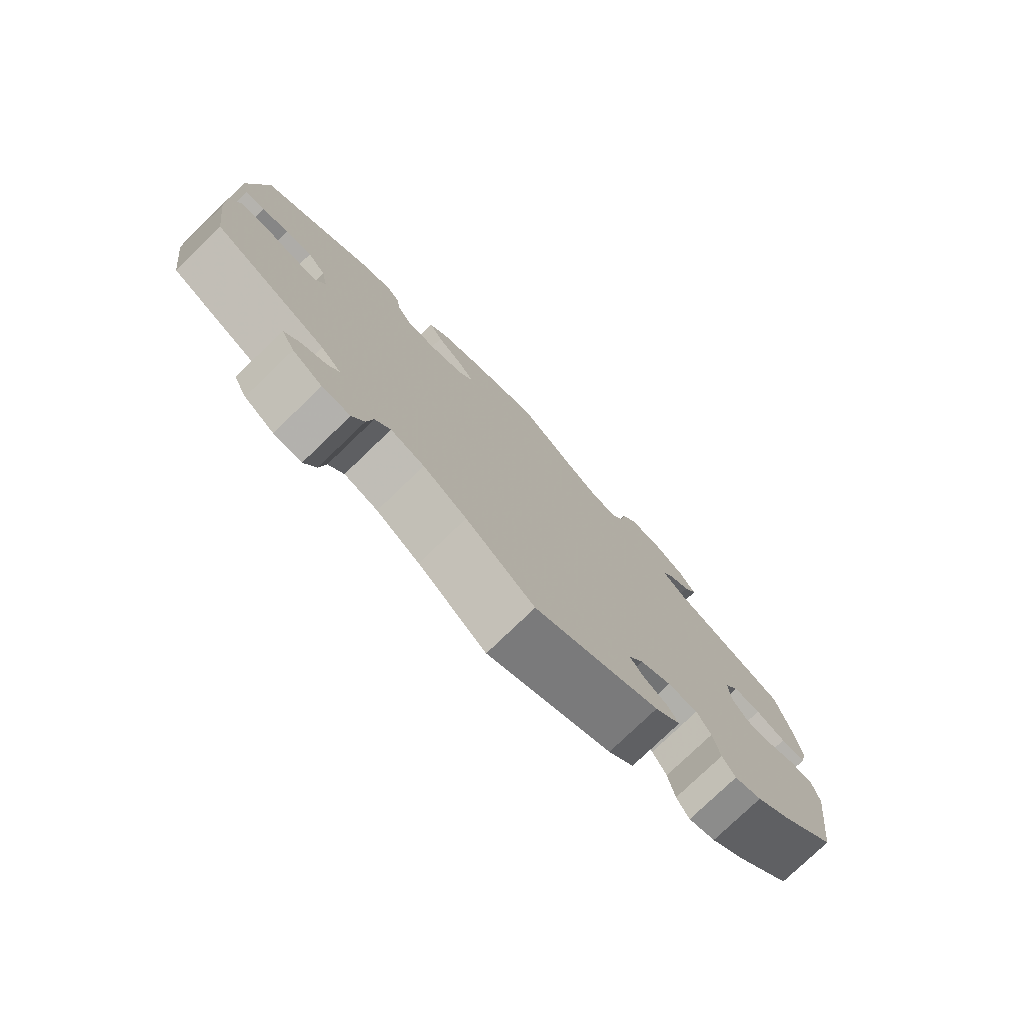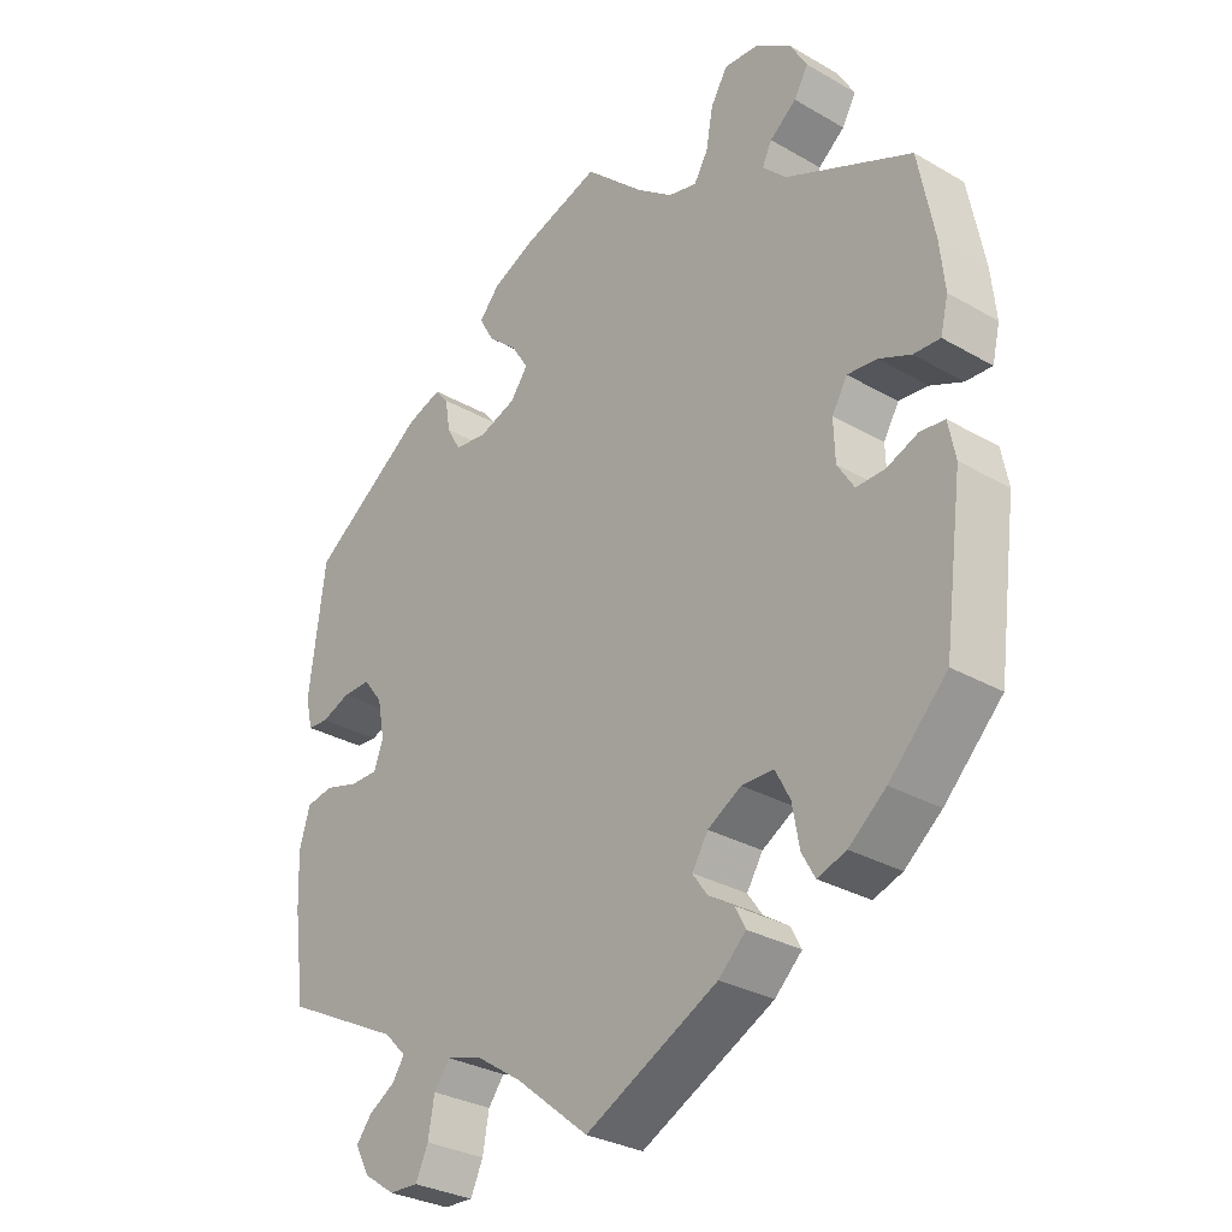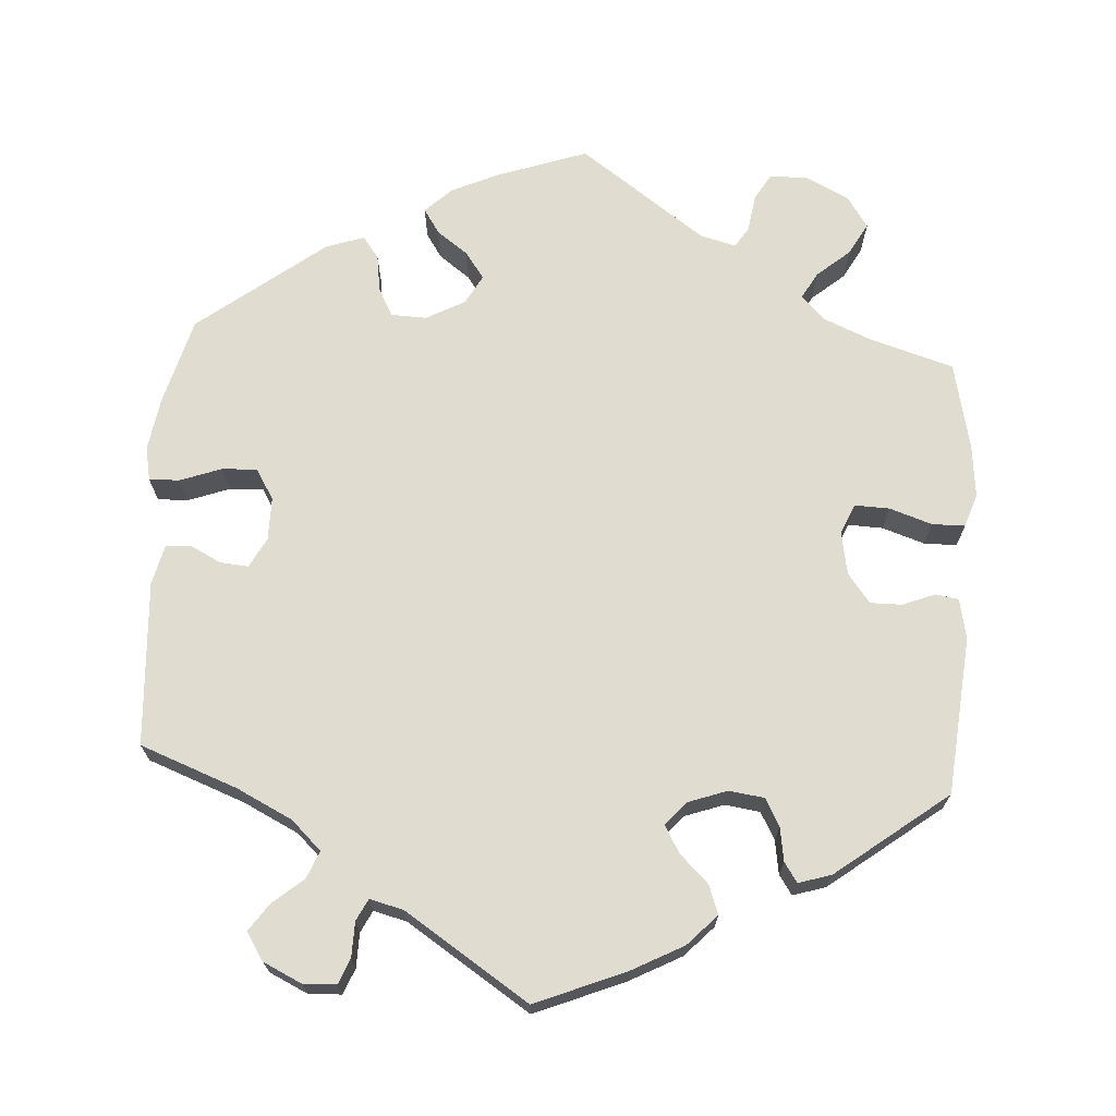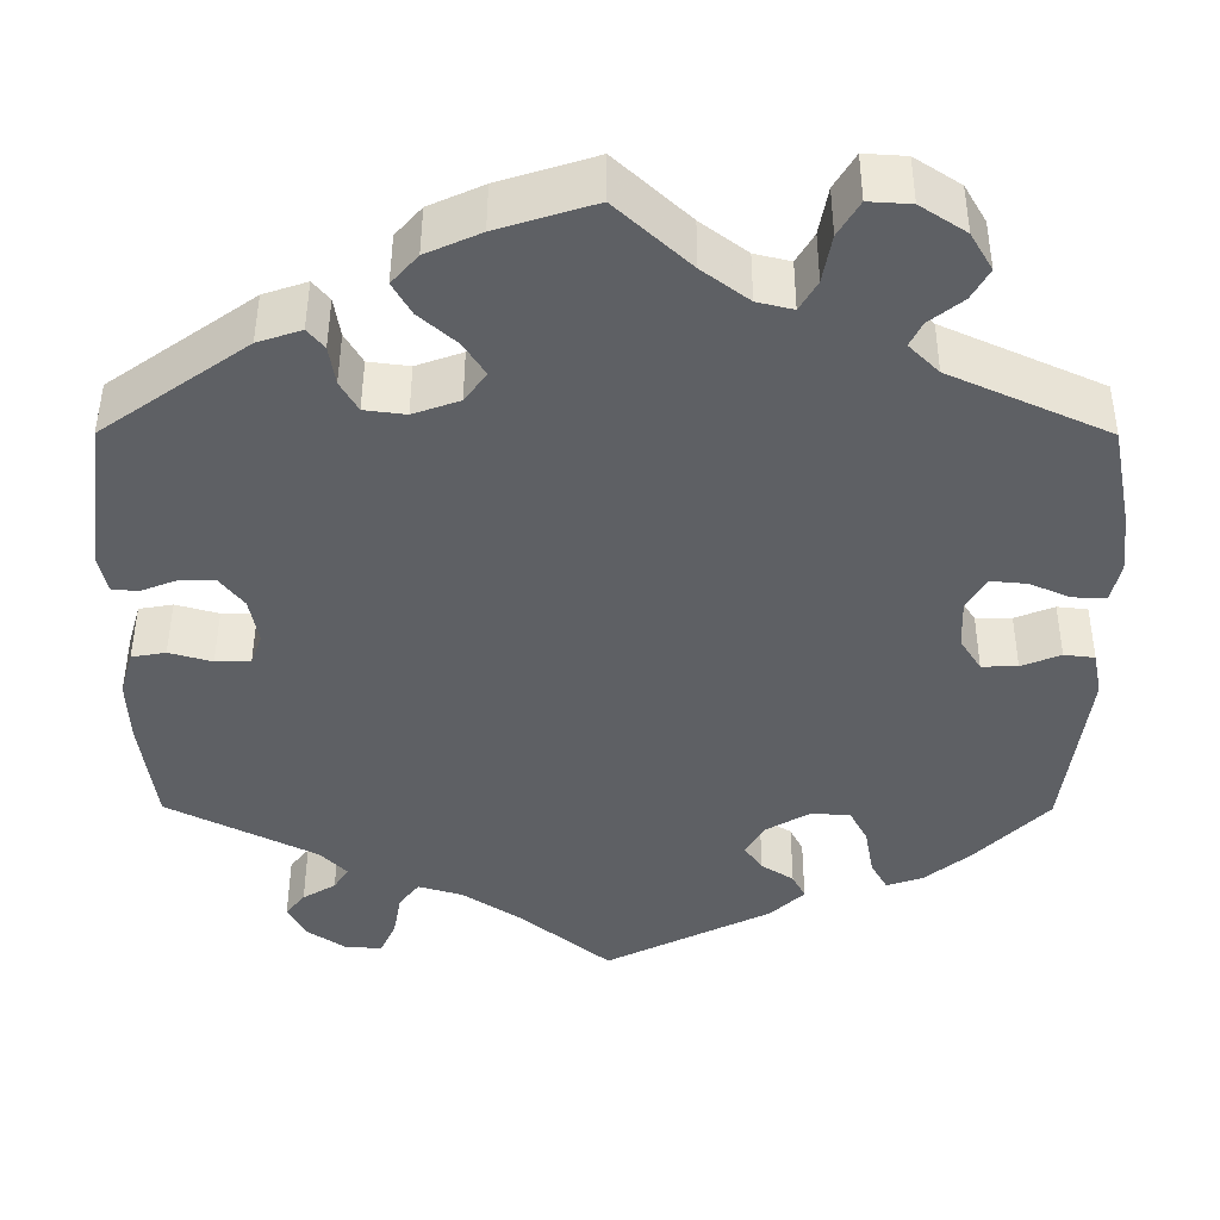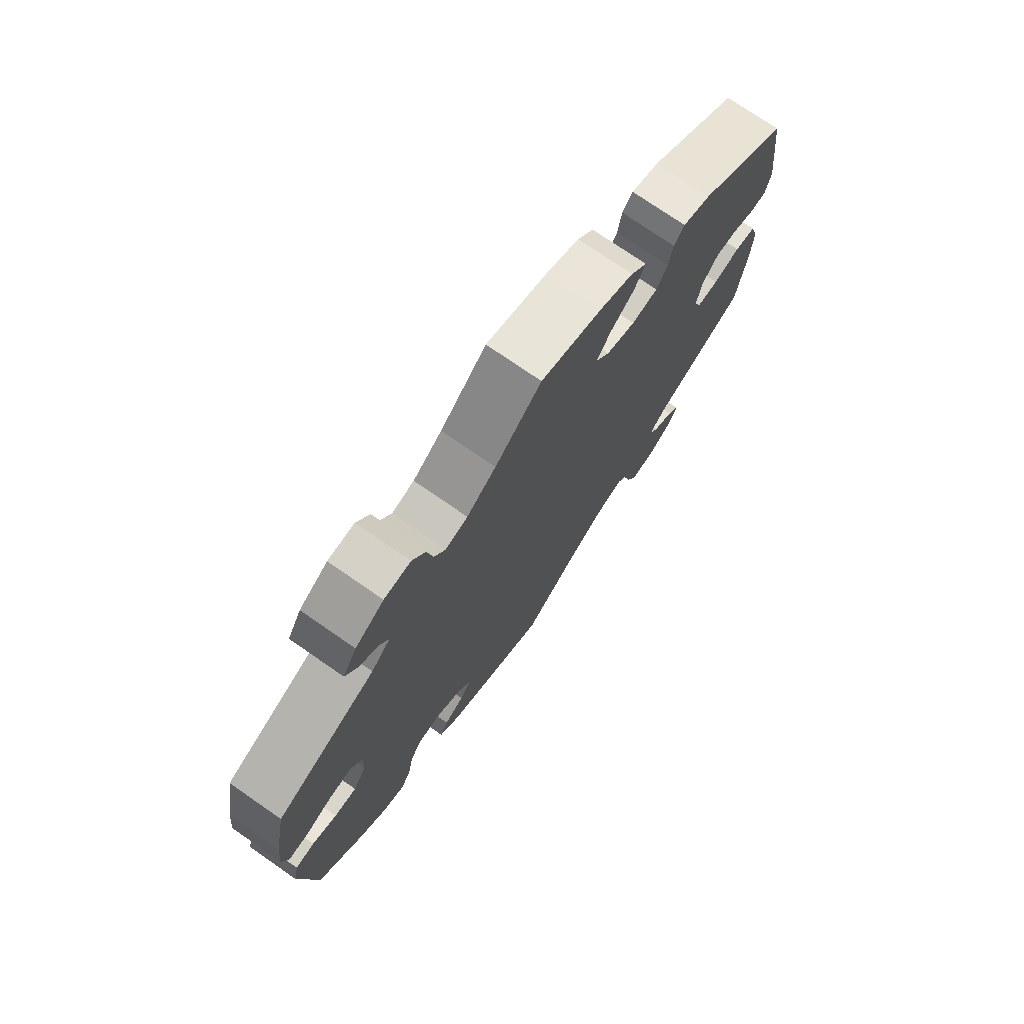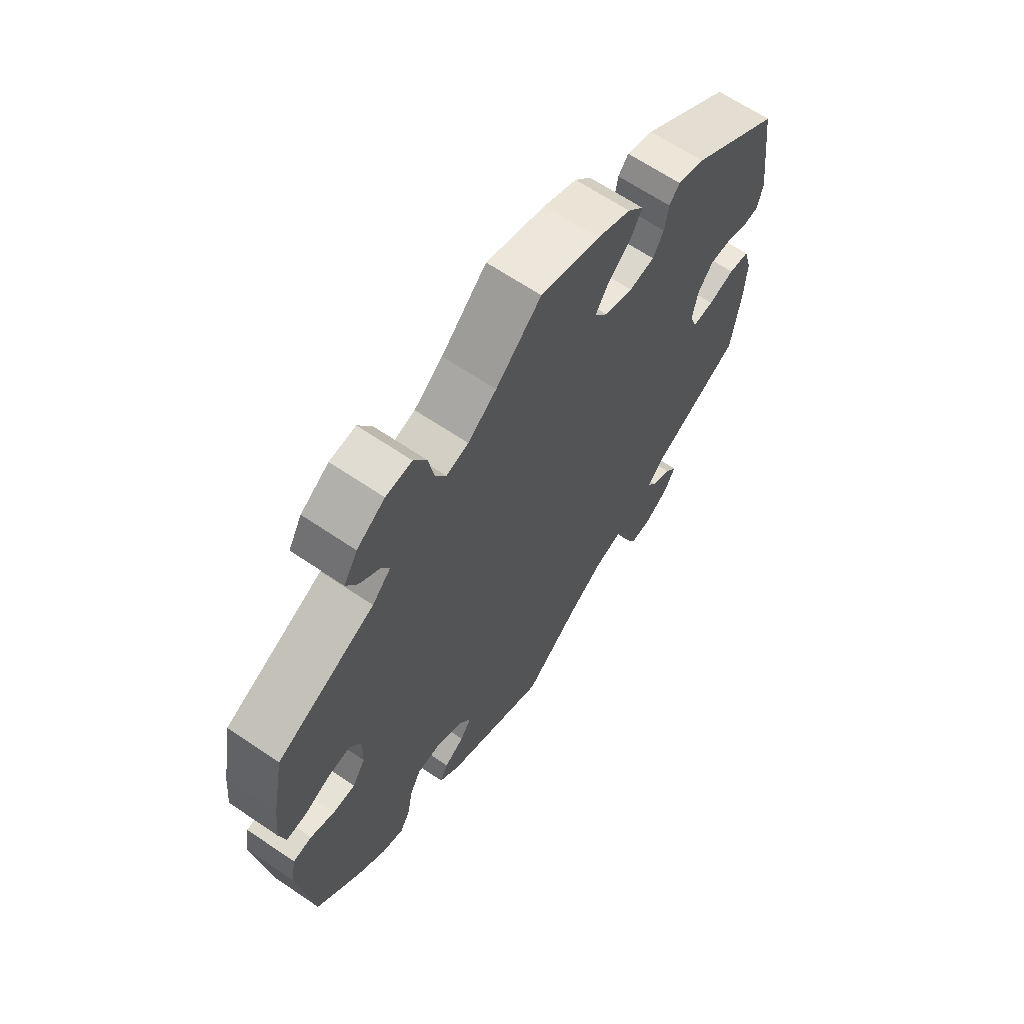
<metadata>
{"format":"obj","ext":"obj","renderer":"f3d","projection":"perspective","resolution":1024,"background":"white","views":[{"elev":-77.7,"azim":-46.1,"up":"+Z"},{"elev":-30.3,"azim":50.1,"up":"+Z"},{"elev":69.7,"azim":-116.5,"up":"+Y"},{"elev":46.9,"azim":0.2,"up":"+Z"},{"elev":74.8,"azim":124.7,"up":"+Z"},{"elev":65.3,"azim":124.3,"up":"+Z"}]}
</metadata>
<code>
v -0.518 0.07 -0.164
v -0.521 0.07 -0.089
v -0.506 0.07 -0.037
v -0.467 0.07 -0.03
v -0.418 0.07 -0.044
v -0.378 0.07 -0.044
v -0.365 0.07 -0.007
v -0.375 0.07 0.046
v -0.403 0.07 0.082
v -0.443 0.07 0.081
v -0.484 0.07 0.065
v -0.514 0.07 0.067
v -0.524 0.07 0.11
v -0.501 0.07 0.289
v -0.335 0.07 0.407
v -0.285 0.07 0.424
v -0.266 0.07 0.401
v -0.259 0.07 0.356
v -0.239 0.07 0.321
v -0.192 0.07 0.315
v -0.139 0.07 0.334
v -0.114 0.07 0.368
v -0.138 0.07 0.406
v -0.181 0.07 0.444
v -0.202 0.07 0.481
v -0.172 0.07 0.515
v -0.11 0.07 0.543
v 0 0.07 0.578
v 0.084 0.07 0.5
v 0.137 0.07 0.46
v 0.178 0.07 0.45
v 0.198 0.07 0.484
v 0.208 0.07 0.539
v 0.232 0.07 0.579
v 0.28 0.07 0.576
v 0.332 0.07 0.542
v 0.357 0.07 0.499
v 0.337 0.07 0.464
v 0.299 0.07 0.434
v 0.285 0.07 0.406
v 0.319 0.07 0.372
v 0.5 0.07 0.29
v 0.523 0.07 0.171
v 0.53 0.07 0.103
v 0.519 0.07 0.057
v 0.481 0.07 0.059
v 0.435 0.07 0.079
v 0.393 0.07 0.083
v 0.371 0.07 0.046
v 0.373 0.07 -0.011
v 0.397 0.07 -0.049
v 0.438 0.07 -0.048
v 0.483 0.07 -0.03
v 0.518 0.07 -0.034
v 0.528 0.07 -0.085
v 0.501 0.07 -0.288
v 0.418 0.07 -0.372
v 0.365 0.07 -0.415
v 0.324 0.07 -0.429
v 0.305 0.07 -0.395
v 0.295 0.07 -0.339
v 0.274 0.07 -0.299
v 0.228 0.07 -0.298
v 0.18 0.07 -0.326
v 0.157 0.07 -0.363
v 0.178 0.07 -0.393
v 0.215 0.07 -0.417
v 0.23 0.07 -0.446
v 0.191 0.07 -0.483
v 0.001 0.07 -0.578
v -0.103 0.07 -0.493
v -0.169 0.07 -0.449
v -0.22 0.07 -0.434
v -0.243 0.07 -0.464
v -0.252 0.07 -0.515
v -0.27 0.07 -0.554
v -0.312 0.07 -0.552
v -0.357 0.07 -0.521
v -0.377 0.07 -0.483
v -0.355 0.07 -0.455
v -0.317 0.07 -0.432
v -0.3 0.07 -0.406
v -0.331 0.07 -0.374
v -0.501 0.07 -0.288
v -0.518 0 -0.164
v -0.521 0 -0.089
v -0.506 0 -0.037
v -0.467 0 -0.03
v -0.418 0 -0.044
v -0.378 0 -0.044
v -0.365 0 -0.007
v -0.375 0 0.046
v -0.403 0 0.082
v -0.443 0 0.081
v -0.484 0 0.065
v -0.514 0 0.067
v -0.524 0 0.11
v -0.501 0 0.289
v -0.335 0 0.407
v -0.285 0 0.424
v -0.266 0 0.401
v -0.259 0 0.356
v -0.239 0 0.321
v -0.192 0 0.315
v -0.139 0 0.334
v -0.114 0 0.368
v -0.138 0 0.406
v -0.181 0 0.444
v -0.202 0 0.481
v -0.172 0 0.515
v -0.11 0 0.543
v 0 0 0.578
v 0.084 0 0.5
v 0.137 0 0.46
v 0.178 0 0.45
v 0.198 0 0.484
v 0.208 0 0.539
v 0.232 0 0.579
v 0.28 0 0.576
v 0.332 0 0.542
v 0.357 0 0.499
v 0.337 0 0.464
v 0.299 0 0.434
v 0.285 0 0.406
v 0.319 0 0.372
v 0.5 0 0.29
v 0.523 0 0.171
v 0.53 0 0.103
v 0.519 0 0.057
v 0.481 0 0.059
v 0.435 0 0.079
v 0.393 0 0.083
v 0.371 0 0.046
v 0.373 0 -0.011
v 0.397 0 -0.049
v 0.438 0 -0.048
v 0.483 0 -0.03
v 0.518 0 -0.034
v 0.528 0 -0.085
v 0.501 0 -0.288
v 0.418 0 -0.372
v 0.365 0 -0.415
v 0.324 0 -0.429
v 0.305 0 -0.395
v 0.295 0 -0.339
v 0.274 0 -0.299
v 0.228 0 -0.298
v 0.18 0 -0.326
v 0.157 0 -0.363
v 0.178 0 -0.393
v 0.215 0 -0.417
v 0.23 0 -0.446
v 0.191 0 -0.483
v 0.001 0 -0.578
v -0.103 0 -0.493
v -0.169 0 -0.449
v -0.22 0 -0.434
v -0.243 0 -0.464
v -0.252 0 -0.515
v -0.27 0 -0.554
v -0.312 0 -0.552
v -0.357 0 -0.521
v -0.377 0 -0.483
v -0.355 0 -0.455
v -0.317 0 -0.432
v -0.3 0 -0.406
v -0.331 0 -0.374
v -0.501 0 -0.288
f 83 84 1 2
f 82 83 2 3
f 78 79 80 81
f 78 81 82
f 77 78 82
f 74 75 76 77
f 73 74 77 82
f 72 73 82 3
f 68 69 70 71
f 66 67 68 71
f 65 66 71 72
f 64 65 72 3
f 58 59 60 61
f 58 61 62
f 57 58 62
f 56 57 62
f 55 56 62 63
f 52 53 54 55
f 51 52 55 63
f 44 45 46 47
f 44 47 48
f 41 42 43 44
f 40 41 44 48
f 36 37 38 39
f 36 39 40
f 35 36 40
f 32 33 34 35
f 31 32 35 40
f 30 31 40 48
f 26 27 28 29
f 23 24 25 26
f 22 23 26 29
f 21 22 29 30
f 15 16 17 18
f 15 18 19
f 14 15 19
f 13 14 19 20
f 10 11 12 13
f 9 10 13 20
f 64 3 4 5
f 64 5 6
f 50 51 63 64
f 49 50 64 6
f 21 30 48 49
f 21 49 6 7
f 8 9 20 21
f 7 8 21
f 86 85 168 167
f 87 86 167 166
f 165 164 163 162
f 166 165 162
f 166 162 161
f 161 160 159 158
f 166 161 158 157
f 87 166 157 156
f 155 154 153 152
f 155 152 151 150
f 156 155 150 149
f 87 156 149 148
f 145 144 143 142
f 146 145 142
f 146 142 141
f 146 141 140
f 147 146 140 139
f 139 138 137 136
f 147 139 136 135
f 131 130 129 128
f 132 131 128
f 128 127 126 125
f 132 128 125 124
f 123 122 121 120
f 124 123 120
f 124 120 119
f 119 118 117 116
f 124 119 116 115
f 132 124 115 114
f 113 112 111 110
f 110 109 108 107
f 113 110 107 106
f 114 113 106 105
f 102 101 100 99
f 103 102 99
f 103 99 98
f 104 103 98 97
f 97 96 95 94
f 104 97 94 93
f 89 88 87 148
f 90 89 148
f 148 147 135 134
f 90 148 134 133
f 133 132 114 105
f 91 90 133 105
f 105 104 93 92
f 105 92 91
f 1 85 86 2
f 2 86 87 3
f 3 87 88 4
f 4 88 89 5
f 5 89 90 6
f 6 90 91 7
f 7 91 92 8
f 8 92 93 9
f 9 93 94 10
f 10 94 95 11
f 11 95 96 12
f 12 96 97 13
f 13 97 98 14
f 14 98 99 15
f 15 99 100 16
f 16 100 101 17
f 17 101 102 18
f 18 102 103 19
f 19 103 104 20
f 20 104 105 21
f 21 105 106 22
f 22 106 107 23
f 23 107 108 24
f 24 108 109 25
f 25 109 110 26
f 26 110 111 27
f 27 111 112 28
f 28 112 113 29
f 29 113 114 30
f 30 114 115 31
f 31 115 116 32
f 32 116 117 33
f 33 117 118 34
f 34 118 119 35
f 35 119 120 36
f 36 120 121 37
f 37 121 122 38
f 38 122 123 39
f 39 123 124 40
f 40 124 125 41
f 41 125 126 42
f 42 126 127 43
f 43 127 128 44
f 44 128 129 45
f 45 129 130 46
f 46 130 131 47
f 47 131 132 48
f 48 132 133 49
f 49 133 134 50
f 50 134 135 51
f 51 135 136 52
f 52 136 137 53
f 53 137 138 54
f 54 138 139 55
f 55 139 140 56
f 56 140 141 57
f 57 141 142 58
f 58 142 143 59
f 59 143 144 60
f 60 144 145 61
f 61 145 146 62
f 62 146 147 63
f 63 147 148 64
f 64 148 149 65
f 65 149 150 66
f 66 150 151 67
f 67 151 152 68
f 68 152 153 69
f 69 153 154 70
f 70 154 155 71
f 71 155 156 72
f 72 156 157 73
f 73 157 158 74
f 74 158 159 75
f 75 159 160 76
f 76 160 161 77
f 77 161 162 78
f 78 162 163 79
f 79 163 164 80
f 80 164 165 81
f 81 165 166 82
f 82 166 167 83
f 83 167 168 84
f 84 168 85 1

</code>
